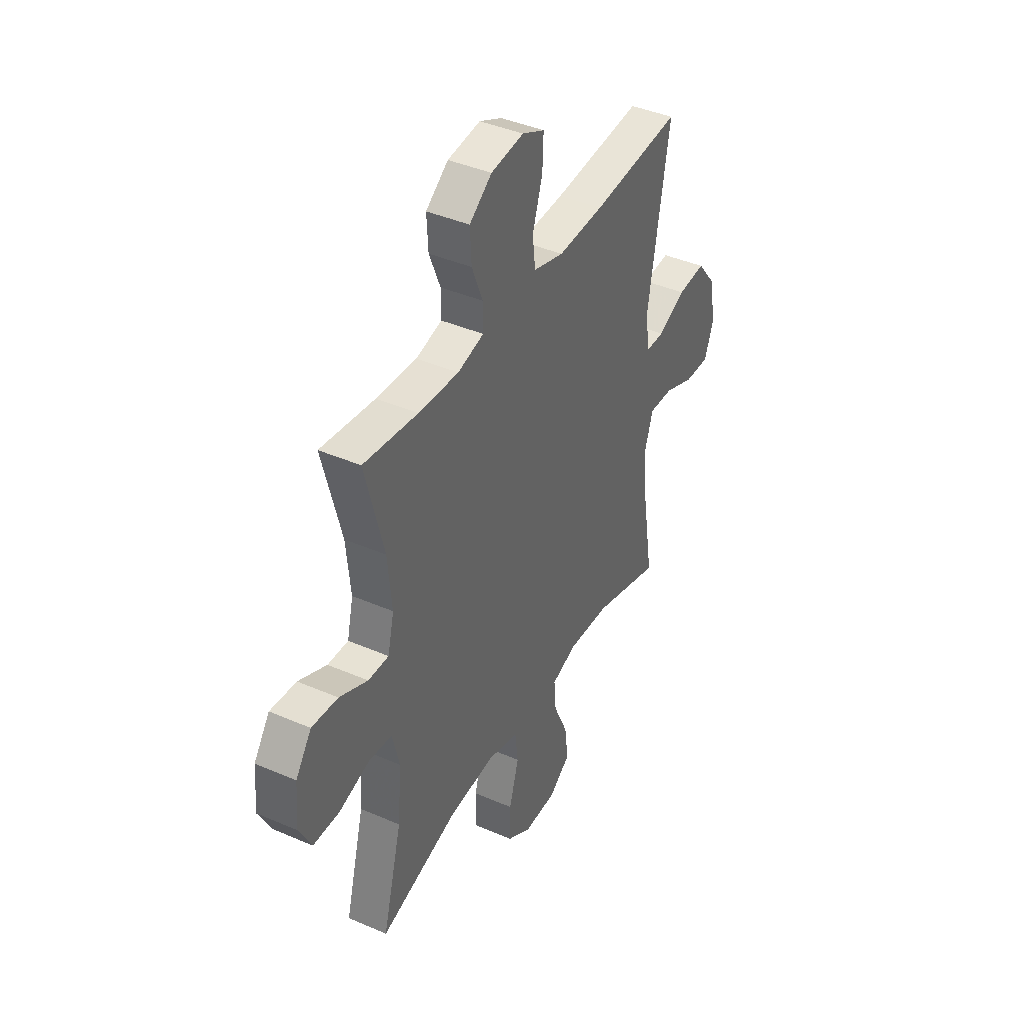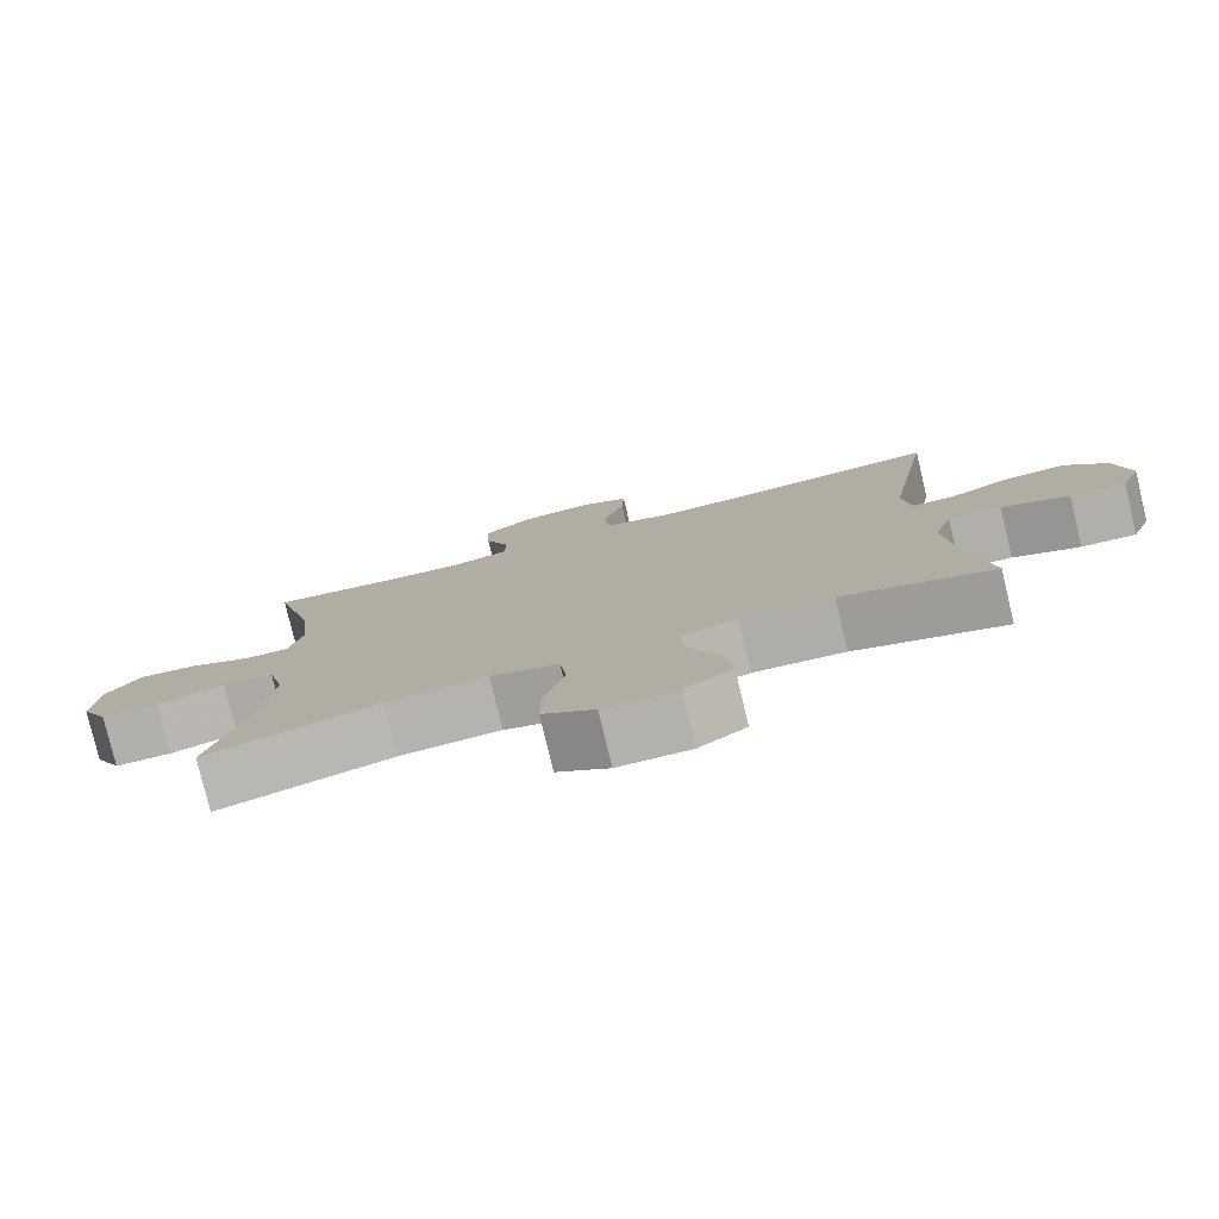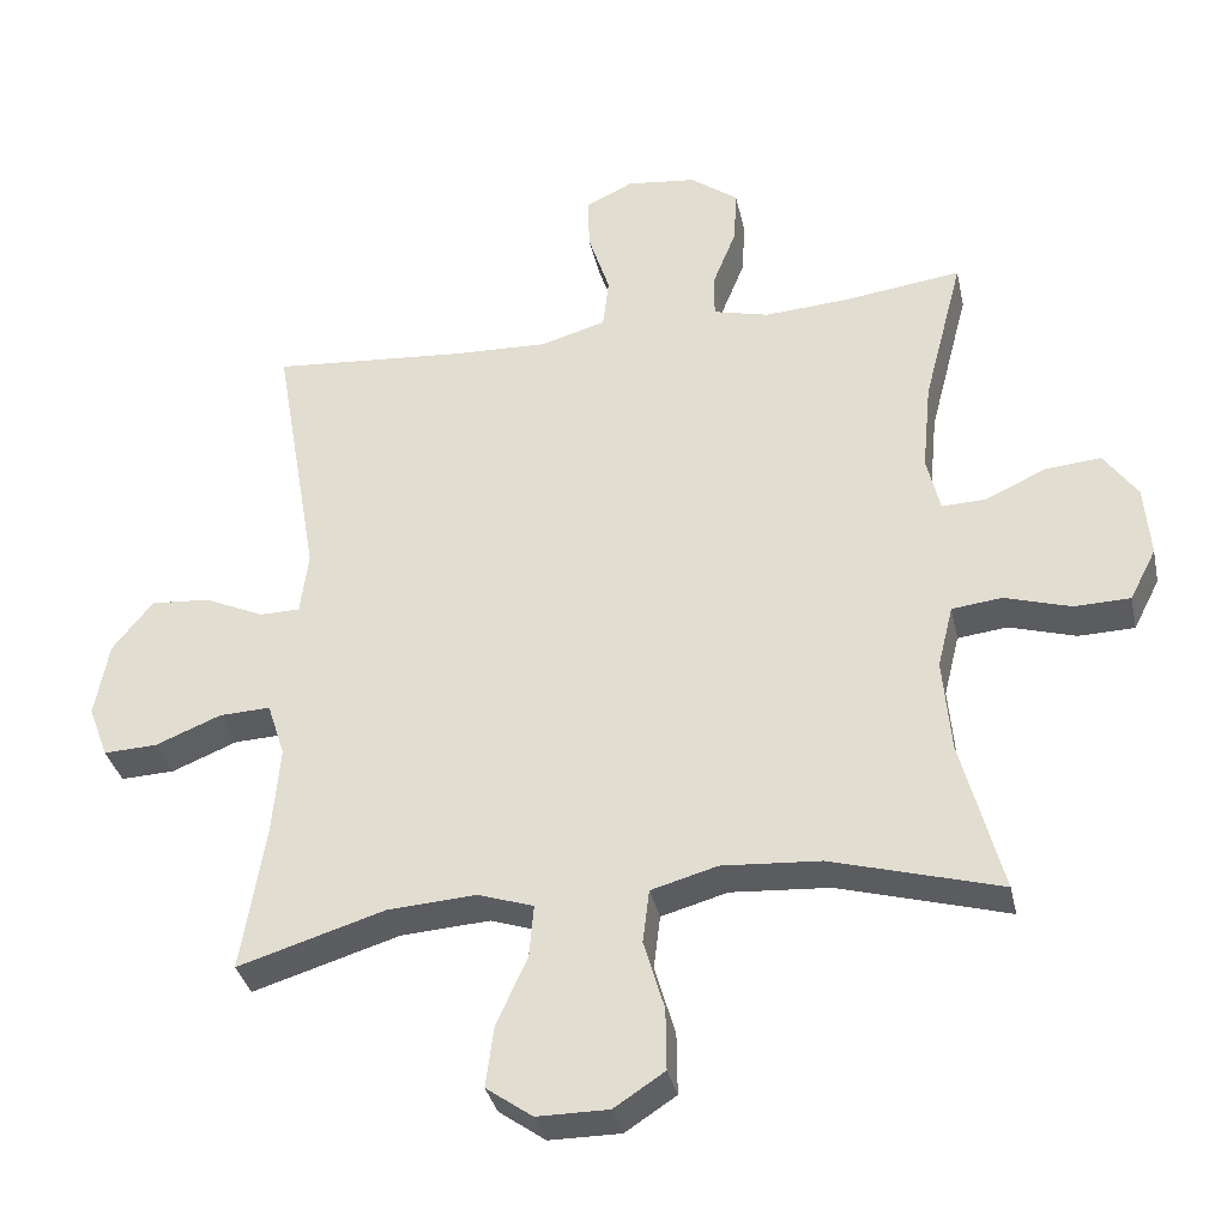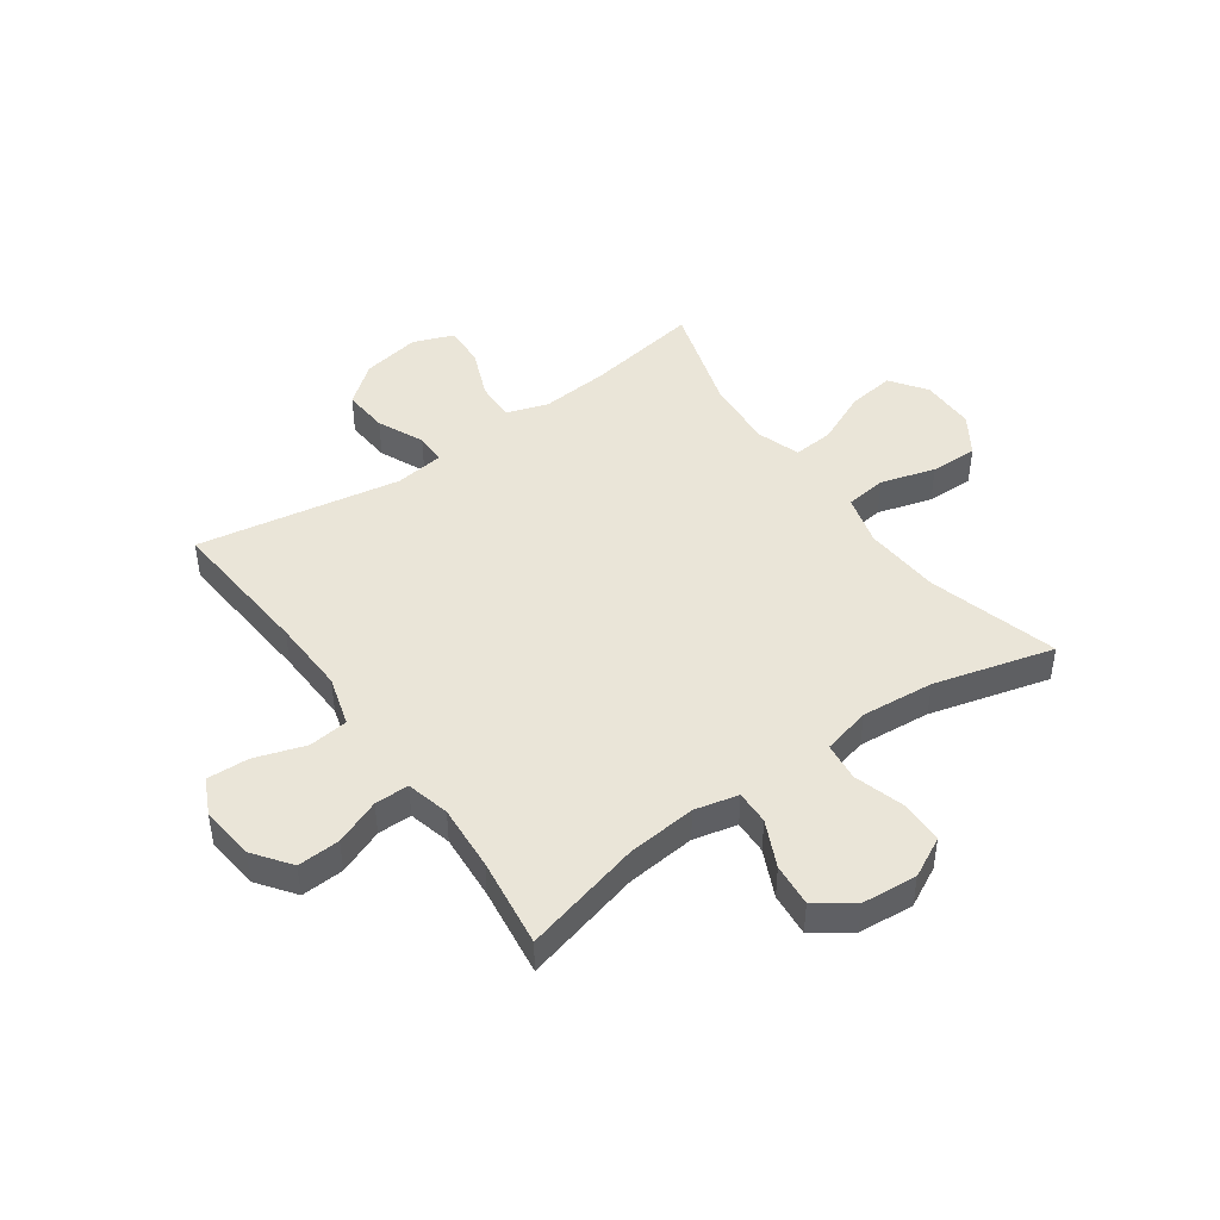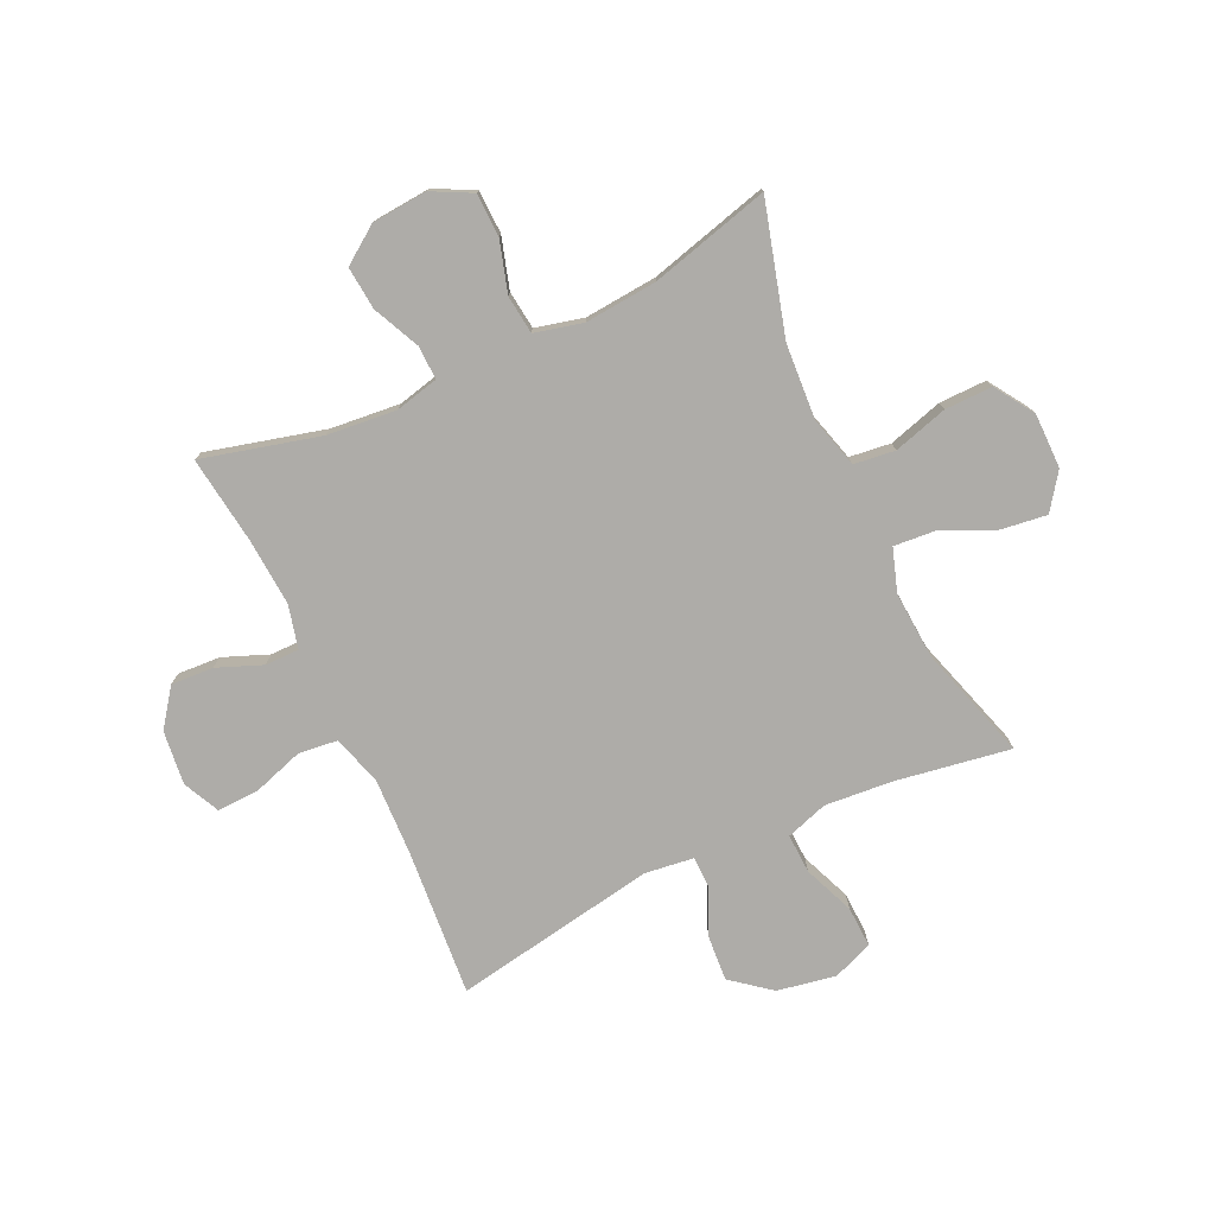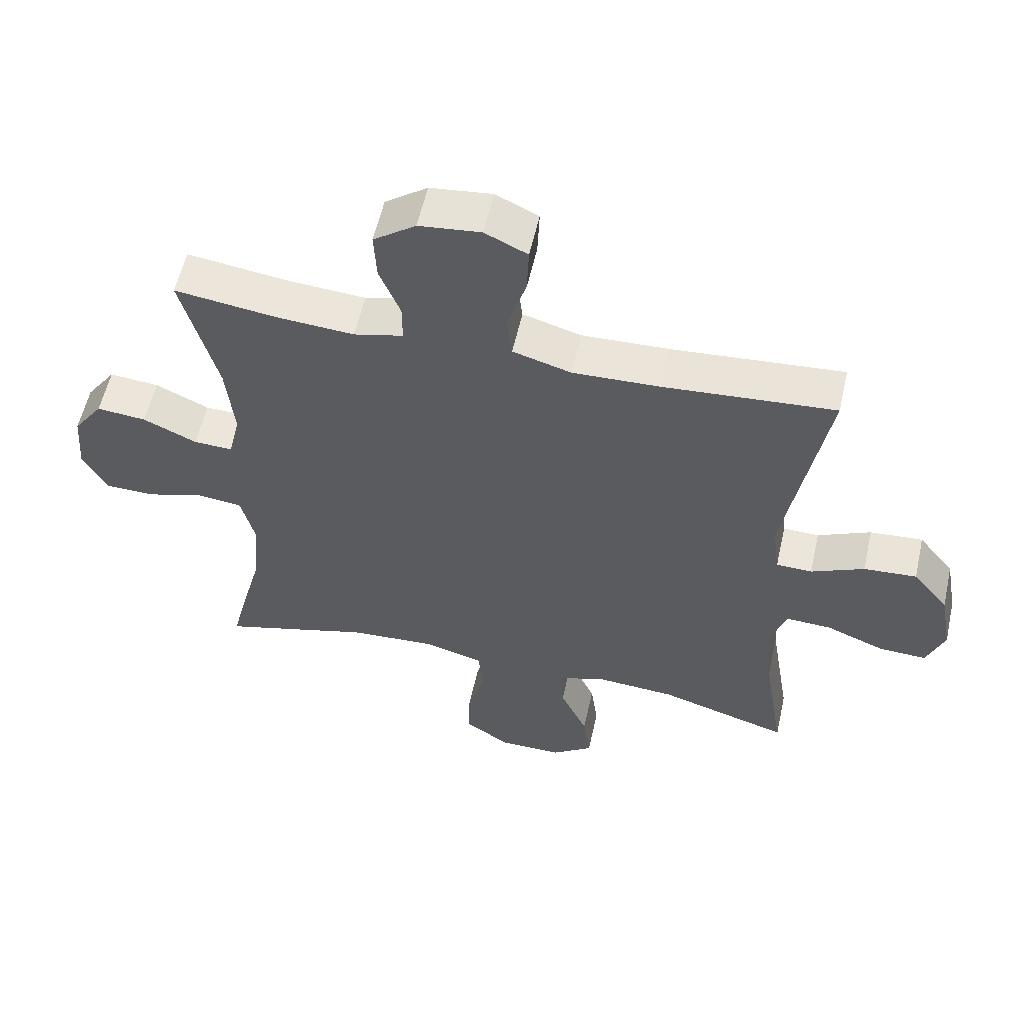
<metadata>
{"format":"obj","ext":"obj","renderer":"f3d","projection":"perspective","resolution":1024,"background":"white","views":[{"elev":41.2,"azim":117.8,"up":"+Z"},{"elev":-79.0,"azim":-166.5,"up":"+Z"},{"elev":-34.7,"azim":12.1,"up":"+Z"},{"elev":45.3,"azim":54.7,"up":"+Y"},{"elev":-76.9,"azim":115.1,"up":"+Y"},{"elev":57.4,"azim":-167.4,"up":"+Z"}]}
</metadata>
<code>
v 0.5 0.07 -0.5
v 0.27 0.07 -0.435
v 0.136 0.07 -0.426
v 0.046 0.07 -0.451
v 0.037 0.07 -0.524
v 0.065 0.07 -0.62
v 0.066 0.07 -0.704
v -0.003 0.07 -0.749
v -0.1 0.07 -0.749
v -0.163 0.07 -0.704
v -0.152 0.07 -0.621
v -0.11 0.07 -0.528
v -0.104 0.07 -0.456
v -0.179 0.07 -0.431
v -0.3 0.07 -0.439
v -0.5 0.07 -0.5
v -0.467 0.07 -0.297
v -0.457 0.07 -0.178
v -0.481 0.07 -0.104
v -0.551 0.07 -0.107
v -0.64 0.07 -0.143
v -0.713 0.07 -0.146
v -0.74 0.07 -0.075
v -0.721 0.07 0.028
v -0.666 0.07 0.097
v -0.585 0.07 0.091
v -0.504 0.07 0.054
v -0.449 0.07 0.055
v -0.438 0.07 0.141
v -0.5 0.07 0.5
v -0.238 0.07 0.479
v -0.105 0.07 0.474
v -0.016 0.07 0.5
v -0.008 0.07 0.57
v -0.037 0.07 0.659
v -0.04 0.07 0.733
v 0.025 0.07 0.764
v 0.12 0.07 0.753
v 0.185 0.07 0.705
v 0.181 0.07 0.63
v 0.149 0.07 0.55
v 0.149 0.07 0.49
v 0.225 0.07 0.471
v 0.342 0.07 0.479
v 0.5 0.07 0.5
v 0.446 0.07 0.292
v 0.434 0.07 0.17
v 0.452 0.07 0.093
v 0.512 0.07 0.095
v 0.594 0.07 0.133
v 0.67 0.07 0.14
v 0.716 0.07 0.075
v 0.724 0.07 -0.023
v 0.688 0.07 -0.093
v 0.612 0.07 -0.095
v 0.522 0.07 -0.068
v 0.454 0.07 -0.076
v 0.433 0.07 -0.161
v 0.444 0.07 -0.289
v 0.5 0 -0.5
v 0.27 0 -0.435
v 0.136 0 -0.426
v 0.046 0 -0.451
v 0.037 0 -0.524
v 0.065 0 -0.62
v 0.066 0 -0.704
v -0.003 0 -0.749
v -0.1 0 -0.749
v -0.163 0 -0.704
v -0.152 0 -0.621
v -0.11 0 -0.528
v -0.104 0 -0.456
v -0.179 0 -0.431
v -0.3 0 -0.439
v -0.5 0 -0.5
v -0.467 0 -0.297
v -0.457 0 -0.178
v -0.481 0 -0.104
v -0.551 0 -0.107
v -0.64 0 -0.143
v -0.713 0 -0.146
v -0.74 0 -0.075
v -0.721 0 0.028
v -0.666 0 0.097
v -0.585 0 0.091
v -0.504 0 0.054
v -0.449 0 0.055
v -0.438 0 0.141
v -0.5 0 0.5
v -0.238 0 0.479
v -0.105 0 0.474
v -0.016 0 0.5
v -0.008 0 0.57
v -0.037 0 0.659
v -0.04 0 0.733
v 0.025 0 0.764
v 0.12 0 0.753
v 0.185 0 0.705
v 0.181 0 0.63
v 0.149 0 0.55
v 0.149 0 0.49
v 0.225 0 0.471
v 0.342 0 0.479
v 0.5 0 0.5
v 0.446 0 0.292
v 0.434 0 0.17
v 0.452 0 0.093
v 0.512 0 0.095
v 0.594 0 0.133
v 0.67 0 0.14
v 0.716 0 0.075
v 0.724 0 -0.023
v 0.688 0 -0.093
v 0.612 0 -0.095
v 0.522 0 -0.068
v 0.454 0 -0.076
v 0.433 0 -0.161
v 0.444 0 -0.289
f 54 55 56
f 53 54 56
f 52 53 56
f 51 52 56
f 50 51 56
f 49 50 56
f 48 49 56 57
f 47 48 57 58
f 44 45 46
f 43 44 46 47
f 42 43 47 58
f 39 40 41
f 38 39 41
f 37 38 41
f 36 37 41
f 35 36 41
f 34 35 41
f 33 34 41 42
f 42 58 59
f 33 42 59
f 32 33 59
f 29 30 31
f 59 1 2
f 32 59 2
f 31 32 2
f 29 31 2
f 28 29 2
f 25 26 27
f 24 25 27
f 23 24 27
f 22 23 27
f 21 22 27
f 20 21 27
f 15 16 17
f 14 15 17 18
f 13 14 18 19
f 10 11 12
f 9 10 12
f 8 9 12
f 7 8 12
f 6 7 12
f 5 6 12
f 4 5 12 13
f 3 4 13 19
f 28 2 3 19
f 19 20 27 28
f 115 114 113
f 115 113 112
f 115 112 111
f 115 111 110
f 115 110 109
f 115 109 108
f 116 115 108 107
f 117 116 107 106
f 105 104 103
f 106 105 103 102
f 117 106 102 101
f 100 99 98
f 100 98 97
f 100 97 96
f 100 96 95
f 100 95 94
f 100 94 93
f 101 100 93 92
f 118 117 101
f 118 101 92
f 118 92 91
f 90 89 88
f 61 60 118
f 61 118 91
f 61 91 90
f 61 90 88
f 61 88 87
f 86 85 84
f 86 84 83
f 86 83 82
f 86 82 81
f 86 81 80
f 86 80 79
f 76 75 74
f 77 76 74 73
f 78 77 73 72
f 71 70 69
f 71 69 68
f 71 68 67
f 71 67 66
f 71 66 65
f 71 65 64
f 72 71 64 63
f 78 72 63 62
f 78 62 61 87
f 87 86 79 78
f 1 60 61 2
f 2 61 62 3
f 3 62 63 4
f 4 63 64 5
f 5 64 65 6
f 6 65 66 7
f 7 66 67 8
f 8 67 68 9
f 9 68 69 10
f 10 69 70 11
f 11 70 71 12
f 12 71 72 13
f 13 72 73 14
f 14 73 74 15
f 15 74 75 16
f 16 75 76 17
f 17 76 77 18
f 18 77 78 19
f 19 78 79 20
f 20 79 80 21
f 21 80 81 22
f 22 81 82 23
f 23 82 83 24
f 24 83 84 25
f 25 84 85 26
f 26 85 86 27
f 27 86 87 28
f 28 87 88 29
f 29 88 89 30
f 30 89 90 31
f 31 90 91 32
f 32 91 92 33
f 33 92 93 34
f 34 93 94 35
f 35 94 95 36
f 36 95 96 37
f 37 96 97 38
f 38 97 98 39
f 39 98 99 40
f 40 99 100 41
f 41 100 101 42
f 42 101 102 43
f 43 102 103 44
f 44 103 104 45
f 45 104 105 46
f 46 105 106 47
f 47 106 107 48
f 48 107 108 49
f 49 108 109 50
f 50 109 110 51
f 51 110 111 52
f 52 111 112 53
f 53 112 113 54
f 54 113 114 55
f 55 114 115 56
f 56 115 116 57
f 57 116 117 58
f 58 117 118 59
f 59 118 60 1

</code>
